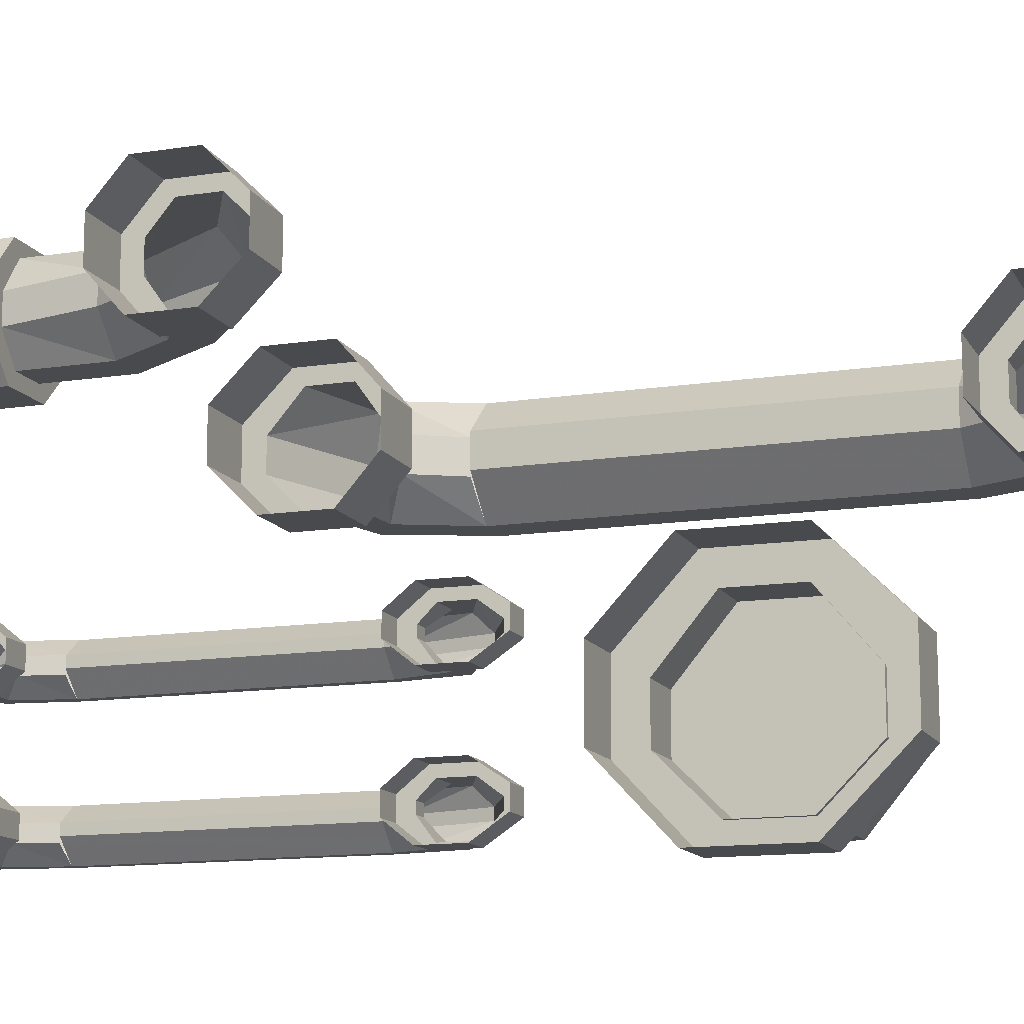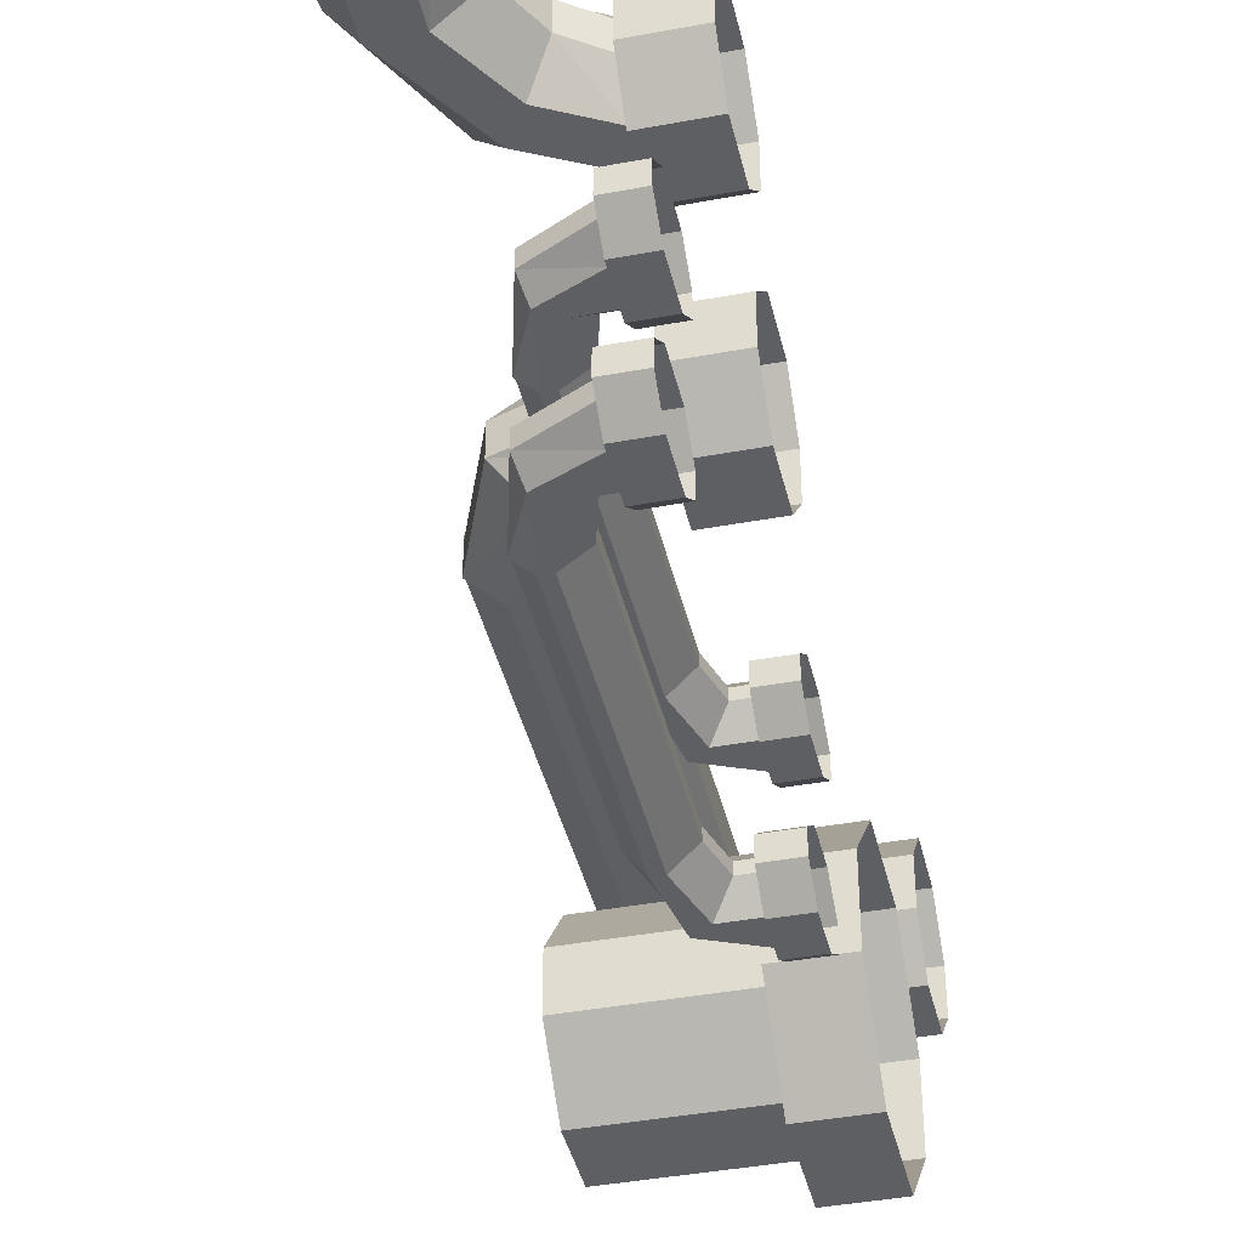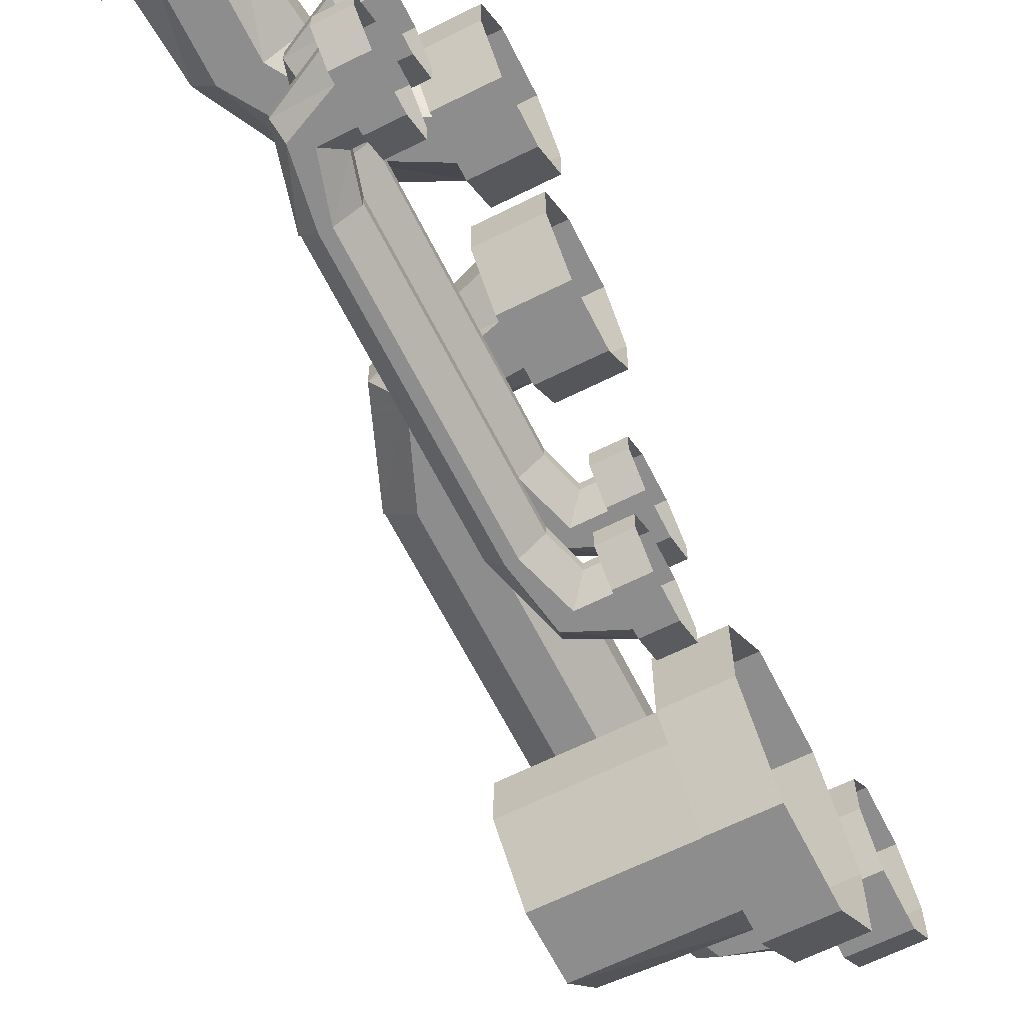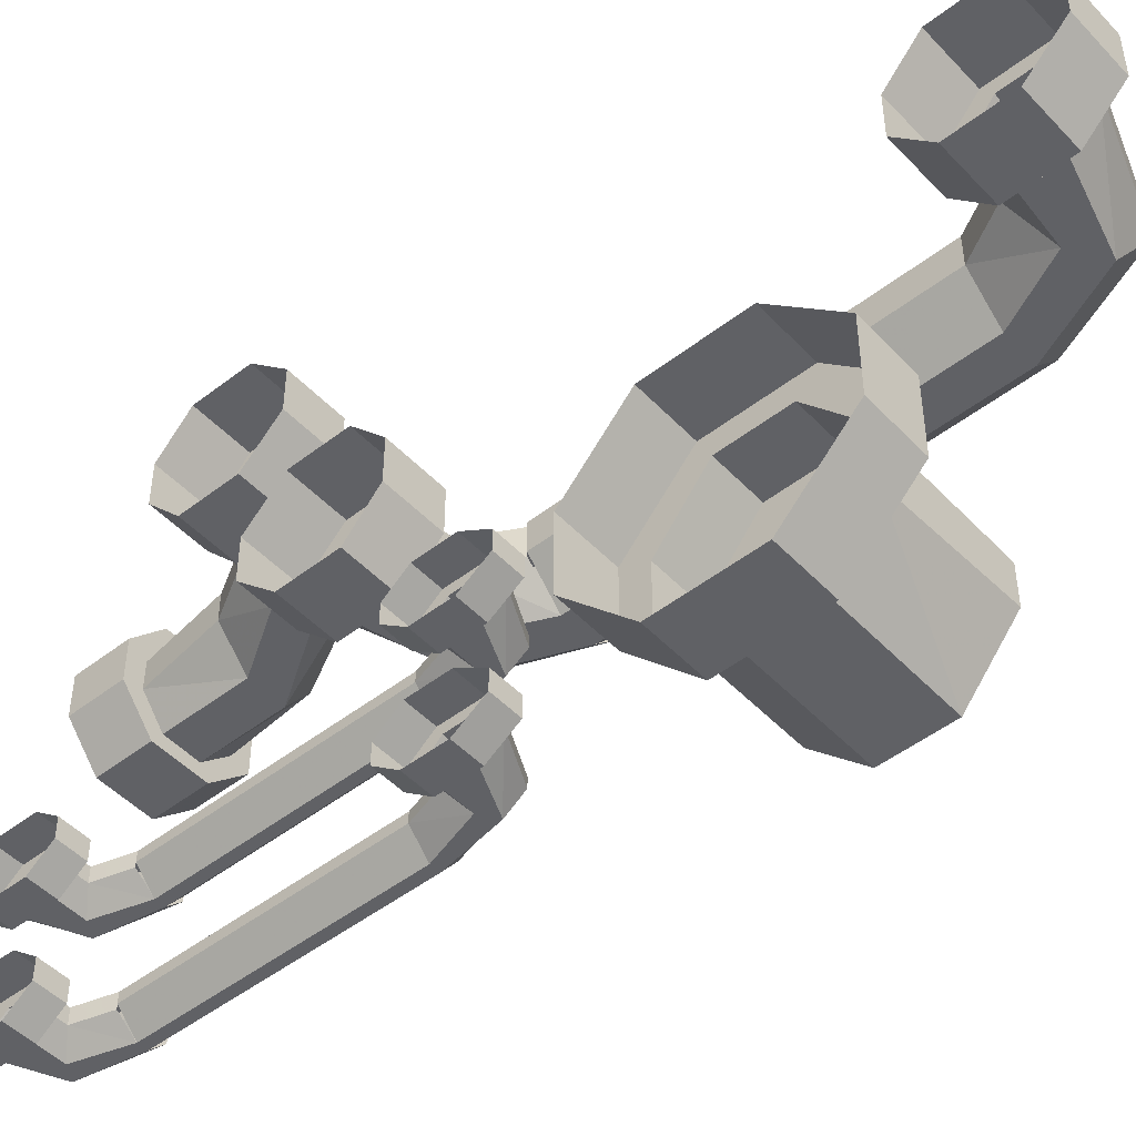
<metadata>
{"format":"obj","ext":"obj","renderer":"f3d","projection":"perspective","resolution":1024,"background":"white","views":[{"elev":-13.2,"azim":-70.5,"up":"+Z"},{"elev":-40.6,"azim":-167.1,"up":"+Z"},{"elev":-64.6,"azim":-153.3,"up":"+Z"},{"elev":-48.3,"azim":-49.1,"up":"+Z"}]}
</metadata>
<code>
o walldecor/3424/straight
v -34 -166 13
v -27 -166 13
v -27 -93 13
v -34 -93 13
v -41 -166 7
v -46 -175 7
v -40 -179 13
v -34 -183 13
v -21 -166 7
v -21 -93 7
v -21 -166 1
v -21 -93 1
v -27 -166 -6
v -27 -93 -6
v -34 -166 -6
v -34 -93 -6
v -40 -80 -6
v -34 -76 -6
v -21 -93 0
v -29 -73 0
v -21 -93 6
v -29 -73 6
v -34 -76 13
v -40 -80 13
v -41 -93 6
v -46 -84 6
v -41 -93 0
v -46 -84 0
v -52 -84 0
v -52 -79 -6
v -52 -71 -6
v -52 -65 0
v -52 -65 6
v -52 -71 13
v -52 -79 13
v -52 -84 6
v -52 -88 -1
v -52 -81 -9
v -52 -69 -9
v -52 -61 -1
v -52 -61 8
v -52 -69 16
v -52 -81 16
v -52 -88 8
v -64 -88 8
v -64 -88 -1
v -64 -81 -9
v -64 -69 -9
v -64 -61 -1
v -64 -61 8
v -64 -69 16
v -64 -81 16
v -41 -166 1
v -41 -93 1
v -41 -93 7
v -46 -175 1
v -52 -175 1
v -52 -175 7
v -52 -180 13
v -52 -188 13
v -29 -186 7
v -29 -186 1
v -34 -183 -6
v -40 -179 -6
v -52 -180 -6
v -52 -171 -1
v -52 -171 8
v -52 -178 16
v -52 -190 16
v -52 -198 8
v -52 -194 7
v -52 -194 1
v -52 -188 -6
v -52 -178 -9
v -64 -178 -9
v -64 -171 -1
v -64 -171 8
v -64 -178 16
v -64 -190 16
v -64 -198 8
v -52 -198 -1
v -52 -190 -9
v -64 -190 -9
v -64 -198 -1
v -24 -157 -42
v -24 -157 -34
v -52 -157 -34
v -52 -157 -44
v -24 -147 -54
v -52 -147 -54
v -24 -134 -54
v -52 -134 -54
v -24 -124 -44
v -52 -124 -44
v -24 -124 -34
v -52 -124 -34
v -24 -134 -22
v -52 -134 -22
v -24 -147 -22
v -52 -147 -22
v -52 -164 -30
v -52 -164 -45
v -52 -150 -59
v -52 -131 -59
v -52 -118 -45
v -52 -118 -30
v -52 -131 -16
v -52 -150 -16
v -64 -150 -16
v -64 -164 -30
v -64 -164 -45
v -64 -150 -59
v -64 -131 -59
v -64 -118 -45
v -64 -118 -30
v -64 -131 -16
v -43 -134 -54
v -43 -124 -44
v -43 -124 -34
v -43 -134 -22
v -43 -147 -22
v -43 -157 -34
v -43 -157 -42
v -43 -147 -54
v -53 -157 -44
v -53 -157 -34
v -25 -157 -34
v -25 -157 -42
v -53 -147 -54
v -25 -147 -54
v -53 -134 -54
v -25 -134 -54
v -53 -124 -44
v -25 -124 -44
v -53 -124 -34
v -25 -124 -34
v -53 -134 -22
v -25 -134 -22
v -53 -147 -22
v -25 -147 -22
v -40 -30 33
v -40 -30 39
v -38 -12 38
v -38 -12 32
v -33 -30 26
v -41 -43 26
v -45 -39 33
v -45 -39 39
v -33 -30 45
v -33 -12 45
v -42 -12 40
v -42 -12 31
v -35 -12 23
v -33 -12 26
v -25 -30 26
v -37 -49 26
v -52 -57 26
v -52 -49 26
v -52 -44 33
v -52 -44 39
v -41 -43 45
v -25 -30 45
v -25 -12 45
v -35 -12 48
v -35 0 48
v -42 0 40
v -42 0 31
v -35 0 23
v -23 -12 23
v -25 -12 26
v -20 -30 33
v -32 -53 33
v -52 -63 33
v -52 -59 23
v -52 -47 23
v -52 -40 31
v -52 -40 40
v -52 -47 48
v -52 -49 45
v -37 -49 45
v -20 -30 39
v -19 -12 38
v -23 -12 48
v -23 0 48
v -19 -12 32
v -15 -12 40
v -15 0 40
v -15 -12 31
v -15 0 31
v -23 0 23
v -32 -53 39
v -52 -63 39
v -52 -67 31
v -64 -67 31
v -64 -59 23
v -64 -47 23
v -64 -40 31
v -64 -40 40
v -64 -47 48
v -52 -59 48
v -52 -57 45
v -52 -67 40
v -64 -67 40
v -64 -59 48
v -48 -84 -47
v -46 -84 -47
v -46 -33 -47
v -48 -33 -47
v -52 -84 -50
v -54 -91 -50
v -51 -94 -47
v -48 -96 -47
v -43 -84 -50
v -43 -33 -50
v -47 -18 -50
v -48 -21 -47
v -51 -23 -47
v -52 -33 -50
v -52 -84 -52
v -54 -91 -52
v -57 -91 -52
v -57 -91 -50
v -57 -94 -47
v -57 -100 -47
v -47 -99 -50
v -43 -84 -52
v -43 -33 -52
v -46 -84 -56
v -46 -33 -56
v -48 -84 -56
v -48 -33 -56
v -51 -23 -56
v -48 -21 -56
v -43 -33 -53
v -47 -18 -53
v -57 -13 -53
v -57 -13 -50
v -57 -17 -47
v -57 -23 -47
v -54 -26 -50
v -52 -33 -53
v -54 -26 -53
v -57 -26 -53
v -57 -23 -56
v -57 -17 -56
v -57 -10 -53
v -57 -10 -49
v -57 -15 -45
v -57 -24 -45
v -57 -29 -49
v -57 -26 -50
v -57 -29 -53
v -57 -24 -57
v -57 -15 -57
v -63 -15 -57
v -63 -10 -53
v -63 -10 -49
v -63 -15 -45
v -63 -24 -45
v -63 -29 -49
v -52 -33 -52
v -63 -29 -53
v -63 -24 -57
v -51 -94 -56
v -57 -94 -56
v -57 -88 -53
v -57 -88 -49
v -57 -93 -45
v -57 -101 -45
v -57 -107 -49
v -57 -104 -50
v -47 -99 -52
v -48 -96 -56
v -57 -100 -56
v -57 -93 -57
v -63 -93 -57
v -63 -88 -53
v -63 -88 -49
v -63 -93 -45
v -63 -101 -45
v -63 -107 -49
v -57 -107 -53
v -57 -104 -52
v -57 -101 -57
v -63 -101 -57
v -63 -107 -53
v -48 -84 -22
v -46 -84 -22
v -46 -33 -22
v -48 -33 -22
v -52 -84 -25
v -54 -91 -25
v -51 -94 -22
v -48 -96 -22
v -43 -84 -25
v -43 -33 -25
v -47 -18 -25
v -48 -21 -22
v -51 -23 -22
v -52 -33 -25
v -52 -84 -27
v -54 -91 -27
v -57 -91 -27
v -57 -91 -25
v -57 -94 -22
v -57 -100 -22
v -47 -99 -25
v -43 -84 -27
v -43 -33 -27
v -46 -84 -31
v -46 -33 -31
v -48 -84 -31
v -48 -33 -31
v -51 -23 -31
v -48 -21 -31
v -43 -33 -28
v -47 -18 -28
v -57 -13 -28
v -57 -13 -25
v -57 -17 -22
v -57 -23 -22
v -54 -26 -25
v -52 -33 -28
v -54 -26 -28
v -57 -26 -28
v -57 -23 -31
v -57 -17 -31
v -57 -10 -28
v -57 -10 -24
v -57 -15 -20
v -57 -24 -20
v -57 -29 -24
v -57 -26 -25
v -57 -29 -28
v -57 -24 -32
v -57 -15 -32
v -63 -15 -32
v -63 -10 -28
v -63 -10 -24
v -63 -15 -20
v -63 -24 -20
v -63 -29 -24
v -52 -33 -27
v -63 -29 -28
v -63 -24 -32
v -51 -94 -31
v -57 -94 -31
v -57 -88 -28
v -57 -88 -24
v -57 -93 -20
v -57 -101 -20
v -57 -107 -24
v -57 -104 -25
v -47 -99 -27
v -48 -96 -31
v -57 -100 -31
v -57 -93 -32
v -63 -93 -32
v -63 -88 -28
v -63 -88 -24
v -63 -93 -20
v -63 -101 -20
v -63 -107 -24
v -57 -107 -28
v -57 -104 -27
v -57 -101 -32
v -63 -101 -32
v -63 -107 -28
v -64 0 -64
v -64 0 -64
v -64 0 -64
v -64 0 -64
f 1 2 3
f 1 3 4
f 1 4 5
f 1 5 6
f 1 6 7
f 1 7 2
f 2 7 8
f 2 8 9
f 2 9 10
f 2 10 3
f 9 11 12
f 9 12 10
f 11 13 14
f 11 14 12
f 13 15 16
f 13 16 14
f 14 16 17
f 14 17 18
f 14 18 19
f 19 18 20
f 19 20 21
f 21 20 22
f 21 22 3
f 3 22 23
f 3 23 4
f 4 23 24
f 4 24 25
f 25 24 26
f 25 26 27
f 27 26 28
f 27 28 16
f 16 28 17
f 17 28 29
f 17 29 30
f 17 30 18
f 18 30 31
f 18 31 20
f 20 31 32
f 20 32 22
f 22 32 33
f 22 33 23
f 23 33 34
f 23 34 24
f 24 34 35
f 24 35 26
f 26 35 36
f 26 36 28
f 28 36 29
f 29 36 37
f 29 37 38
f 29 38 30
f 30 38 39
f 30 39 31
f 31 39 40
f 31 40 32
f 32 40 41
f 32 41 33
f 33 41 42
f 33 42 34
f 34 42 43
f 34 43 35
f 35 43 44
f 35 44 36
f 36 44 37
f 37 44 45
f 37 45 46
f 37 46 38
f 38 46 47
f 38 47 39
f 39 47 48
f 39 48 40
f 40 48 49
f 40 49 41
f 41 49 50
f 41 50 42
f 42 50 51
f 42 51 43
f 43 51 52
f 43 52 44
f 44 52 45
f 15 53 54
f 15 54 16
f 53 5 55
f 53 55 54
f 5 4 55
f 5 53 56
f 5 56 6
f 6 56 57
f 6 57 58
f 6 58 7
f 7 58 59
f 7 59 8
f 8 59 60
f 8 60 61
f 8 61 9
f 9 61 11
f 11 61 62
f 11 62 13
f 13 62 63
f 13 63 15
f 15 63 64
f 15 64 53
f 53 64 56
f 56 64 65
f 56 65 57
f 57 65 66
f 57 66 67
f 57 67 58
f 58 67 68
f 58 68 59
f 59 68 69
f 59 69 60
f 60 69 70
f 60 70 71
f 60 71 61
f 61 71 62
f 62 71 72
f 62 72 63
f 63 72 73
f 63 73 64
f 64 73 65
f 65 73 74
f 65 74 66
f 66 74 75
f 66 75 76
f 66 76 67
f 67 76 77
f 67 77 68
f 68 77 78
f 68 78 69
f 69 78 79
f 69 79 70
f 70 79 80
f 70 80 81
f 70 81 71
f 71 81 72
f 72 81 82
f 72 82 73
f 73 82 74
f 74 82 83
f 74 83 75
f 82 81 84
f 82 84 83
f 81 80 84
f 85 86 87
f 85 87 88
f 85 88 89
f 89 88 90
f 89 90 91
f 91 90 92
f 91 92 93
f 93 92 94
f 93 94 95
f 95 94 96
f 95 96 97
f 97 96 98
f 97 98 99
f 99 98 100
f 99 100 86
f 86 100 87
f 87 100 101
f 87 101 102
f 87 102 88
f 88 102 103
f 88 103 90
f 90 103 104
f 90 104 92
f 92 104 105
f 92 105 94
f 94 105 106
f 94 106 96
f 96 106 107
f 96 107 98
f 98 107 108
f 98 108 100
f 100 108 101
f 101 108 109
f 101 109 110
f 101 110 102
f 102 110 111
f 102 111 103
f 103 111 112
f 103 112 104
f 104 112 113
f 104 113 105
f 105 113 114
f 105 114 106
f 106 114 115
f 106 115 107
f 107 115 116
f 107 116 108
f 108 116 109
f 117 118 119
f 117 119 120
f 117 120 121
f 117 121 122
f 117 122 123
f 117 123 124
f 125 126 127
f 125 127 128
f 125 128 129
f 129 128 130
f 129 130 131
f 131 130 132
f 131 132 133
f 133 132 134
f 133 134 135
f 135 134 136
f 135 136 137
f 137 136 138
f 137 138 139
f 139 138 140
f 139 140 126
f 126 140 127
f 141 142 143
f 141 143 144
f 141 144 145
f 141 145 146
f 141 146 147
f 141 147 142
f 142 147 148
f 142 148 149
f 142 149 150
f 142 150 143
f 143 150 151
f 143 151 152
f 143 152 144
f 144 152 153
f 144 153 154
f 144 154 145
f 145 154 155
f 145 155 156
f 145 156 146
f 146 156 157
f 146 157 158
f 146 158 147
f 147 158 159
f 147 159 148
f 148 159 160
f 148 160 161
f 148 161 149
f 149 161 162
f 149 162 163
f 149 163 150
f 150 163 164
f 150 164 151
f 151 164 165
f 151 165 166
f 151 166 152
f 152 166 167
f 152 167 153
f 153 167 168
f 153 168 169
f 153 169 154
f 154 169 170
f 154 170 155
f 155 170 171
f 155 171 172
f 155 172 156
f 156 172 173
f 156 173 157
f 157 173 174
f 157 174 175
f 157 175 158
f 158 175 176
f 158 176 159
f 159 176 177
f 159 177 160
f 160 177 178
f 160 178 179
f 160 179 161
f 161 179 180
f 161 180 162
f 162 180 181
f 162 181 182
f 162 182 163
f 163 182 183
f 163 183 164
f 164 183 184
f 164 184 165
f 181 171 185
f 181 185 182
f 182 185 186
f 182 186 183
f 183 186 187
f 183 187 184
f 171 170 185
f 185 170 188
f 185 188 186
f 186 188 189
f 186 189 187
f 188 169 190
f 188 190 189
f 169 168 190
f 170 169 188
f 171 181 191
f 171 191 172
f 172 191 192
f 172 192 173
f 173 192 193
f 173 193 174
f 174 193 194
f 174 194 195
f 174 195 175
f 175 195 196
f 175 196 176
f 176 196 197
f 176 197 177
f 177 197 198
f 177 198 178
f 178 198 199
f 178 199 200
f 178 200 179
f 179 200 201
f 179 201 180
f 180 201 191
f 180 191 181
f 191 201 192
f 192 201 202
f 192 202 193
f 193 202 203
f 193 203 194
f 202 200 204
f 202 204 203
f 200 199 204
f 201 200 202
f 205 206 207
f 205 207 208
f 205 208 209
f 205 209 210
f 205 210 211
f 205 211 206
f 206 211 212
f 206 212 213
f 206 213 214
f 206 214 207
f 207 214 215
f 207 215 216
f 207 216 208
f 208 216 217
f 208 217 218
f 208 218 209
f 209 218 219
f 209 219 220
f 209 220 210
f 210 220 221
f 210 221 222
f 210 222 211
f 211 222 223
f 211 223 212
f 212 223 224
f 212 224 225
f 212 225 213
f 213 225 226
f 213 226 227
f 213 227 214
f 226 228 229
f 226 229 227
f 228 230 231
f 228 231 229
f 229 231 232
f 229 232 233
f 229 233 234
f 234 233 235
f 234 235 214
f 214 235 215
f 215 235 236
f 215 236 237
f 215 237 216
f 216 237 238
f 216 238 217
f 217 238 239
f 217 239 240
f 217 240 218
f 218 240 241
f 241 240 242
f 241 242 231
f 231 242 232
f 232 242 243
f 232 243 244
f 232 244 233
f 233 244 245
f 233 245 235
f 235 245 236
f 236 245 246
f 236 246 247
f 236 247 237
f 237 247 248
f 237 248 238
f 238 248 249
f 238 249 239
f 239 249 250
f 239 250 251
f 239 251 240
f 240 251 242
f 242 251 243
f 243 251 252
f 243 252 253
f 243 253 244
f 244 253 254
f 244 254 245
f 245 254 246
f 246 254 255
f 246 255 256
f 246 256 247
f 247 256 257
f 247 257 248
f 248 257 258
f 248 258 249
f 249 258 259
f 249 259 250
f 250 259 260
f 250 260 252
f 250 252 251
f 230 219 261
f 230 261 231
f 219 218 261
f 252 260 262
f 252 262 253
f 253 262 263
f 253 263 254
f 254 263 255
f 219 230 264
f 219 264 220
f 220 264 265
f 220 265 221
f 221 265 266
f 221 266 267
f 221 267 222
f 222 267 268
f 222 268 223
f 223 268 269
f 223 269 224
f 224 269 270
f 224 270 271
f 224 271 225
f 225 271 272
f 225 272 226
f 226 272 228
f 228 272 273
f 228 273 230
f 230 273 264
f 264 273 274
f 264 274 265
f 265 274 275
f 265 275 266
f 266 275 276
f 266 276 277
f 266 277 267
f 267 277 278
f 267 278 268
f 268 278 279
f 268 279 269
f 269 279 280
f 269 280 270
f 270 280 281
f 270 281 282
f 270 282 271
f 271 282 283
f 271 283 272
f 272 283 273
f 273 283 274
f 274 283 284
f 274 284 275
f 275 284 285
f 275 285 276
f 284 282 286
f 284 286 285
f 282 281 286
f 283 282 284
f 287 288 289
f 287 289 290
f 287 290 291
f 287 291 292
f 287 292 293
f 287 293 288
f 288 293 294
f 288 294 295
f 288 295 296
f 288 296 289
f 289 296 297
f 289 297 298
f 289 298 290
f 290 298 299
f 290 299 300
f 290 300 291
f 291 300 301
f 291 301 302
f 291 302 292
f 292 302 303
f 292 303 304
f 292 304 293
f 293 304 305
f 293 305 294
f 294 305 306
f 294 306 307
f 294 307 295
f 295 307 308
f 295 308 309
f 295 309 296
f 308 310 311
f 308 311 309
f 310 312 313
f 310 313 311
f 311 313 314
f 311 314 315
f 311 315 316
f 316 315 317
f 316 317 296
f 296 317 297
f 297 317 318
f 297 318 319
f 297 319 298
f 298 319 320
f 298 320 299
f 299 320 321
f 299 321 322
f 299 322 300
f 300 322 323
f 323 322 324
f 323 324 313
f 313 324 314
f 314 324 325
f 314 325 326
f 314 326 315
f 315 326 327
f 315 327 317
f 317 327 318
f 318 327 328
f 318 328 329
f 318 329 319
f 319 329 330
f 319 330 320
f 320 330 331
f 320 331 321
f 321 331 332
f 321 332 333
f 321 333 322
f 322 333 324
f 324 333 325
f 325 333 334
f 325 334 335
f 325 335 326
f 326 335 336
f 326 336 327
f 327 336 328
f 328 336 337
f 328 337 338
f 328 338 329
f 329 338 339
f 329 339 330
f 330 339 340
f 330 340 331
f 331 340 341
f 331 341 332
f 332 341 342
f 332 342 334
f 332 334 333
f 312 301 343
f 312 343 313
f 301 300 343
f 334 342 344
f 334 344 335
f 335 344 345
f 335 345 336
f 336 345 337
f 301 312 346
f 301 346 302
f 302 346 347
f 302 347 303
f 303 347 348
f 303 348 349
f 303 349 304
f 304 349 350
f 304 350 305
f 305 350 351
f 305 351 306
f 306 351 352
f 306 352 353
f 306 353 307
f 307 353 354
f 307 354 308
f 308 354 310
f 310 354 355
f 310 355 312
f 312 355 346
f 346 355 356
f 346 356 347
f 347 356 357
f 347 357 348
f 348 357 358
f 348 358 359
f 348 359 349
f 349 359 360
f 349 360 350
f 350 360 361
f 350 361 351
f 351 361 362
f 351 362 352
f 352 362 363
f 352 363 364
f 352 364 353
f 353 364 365
f 353 365 354
f 354 365 355
f 355 365 356
f 356 365 366
f 356 366 357
f 357 366 367
f 357 367 358
f 366 364 368
f 366 368 367
f 364 363 368
f 365 364 366

</code>
